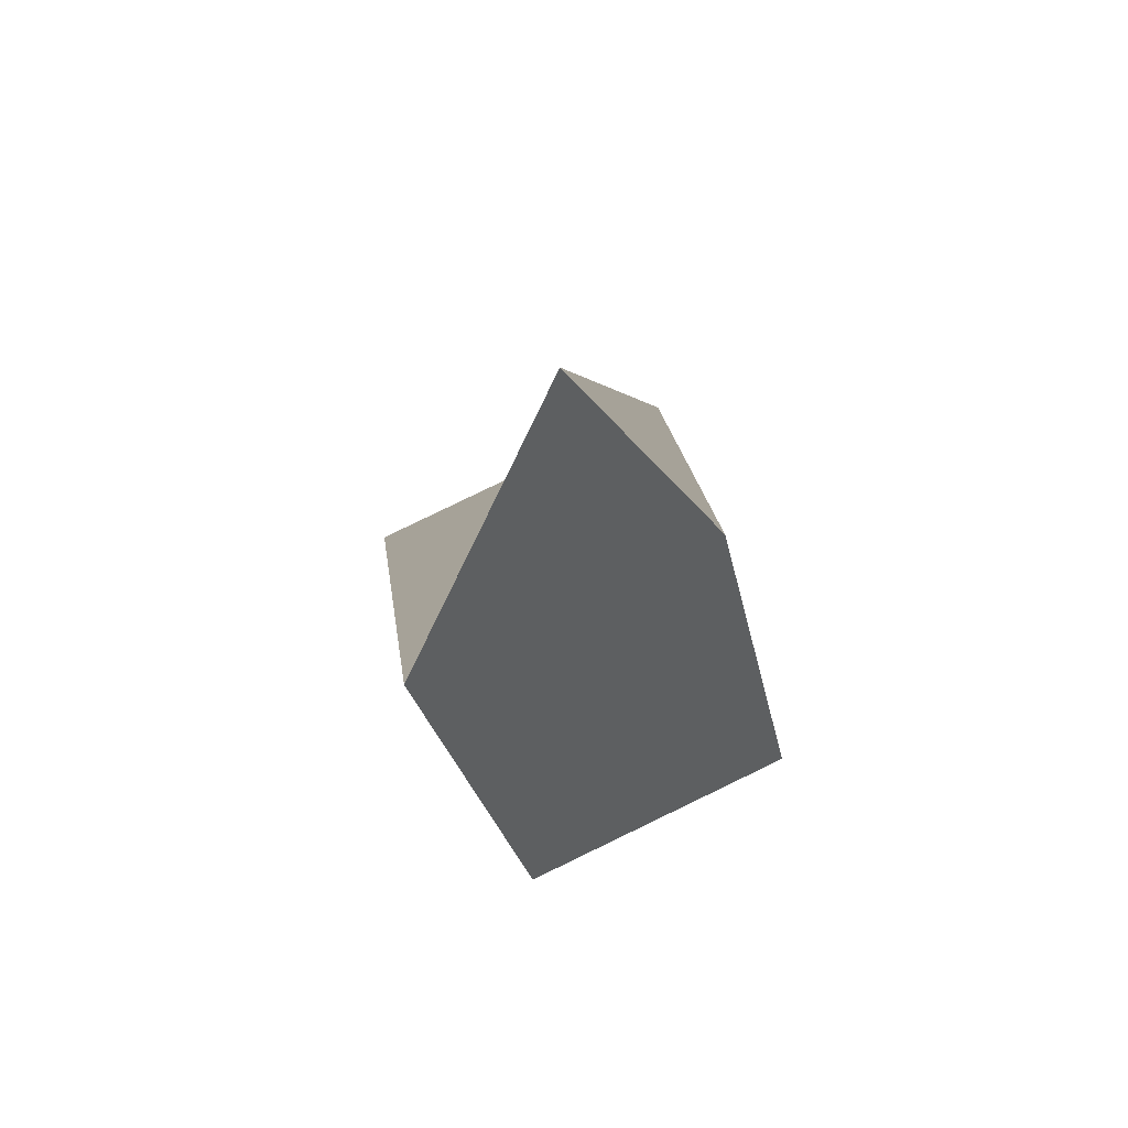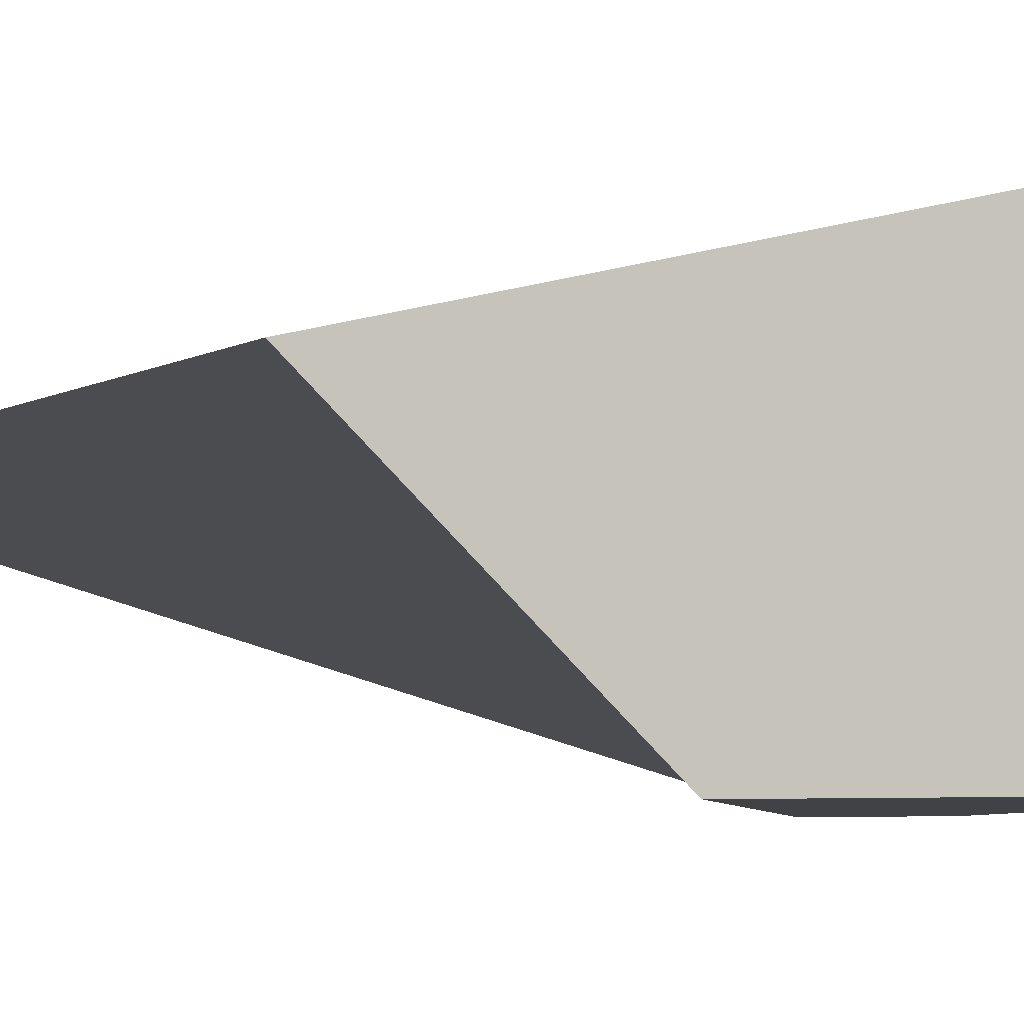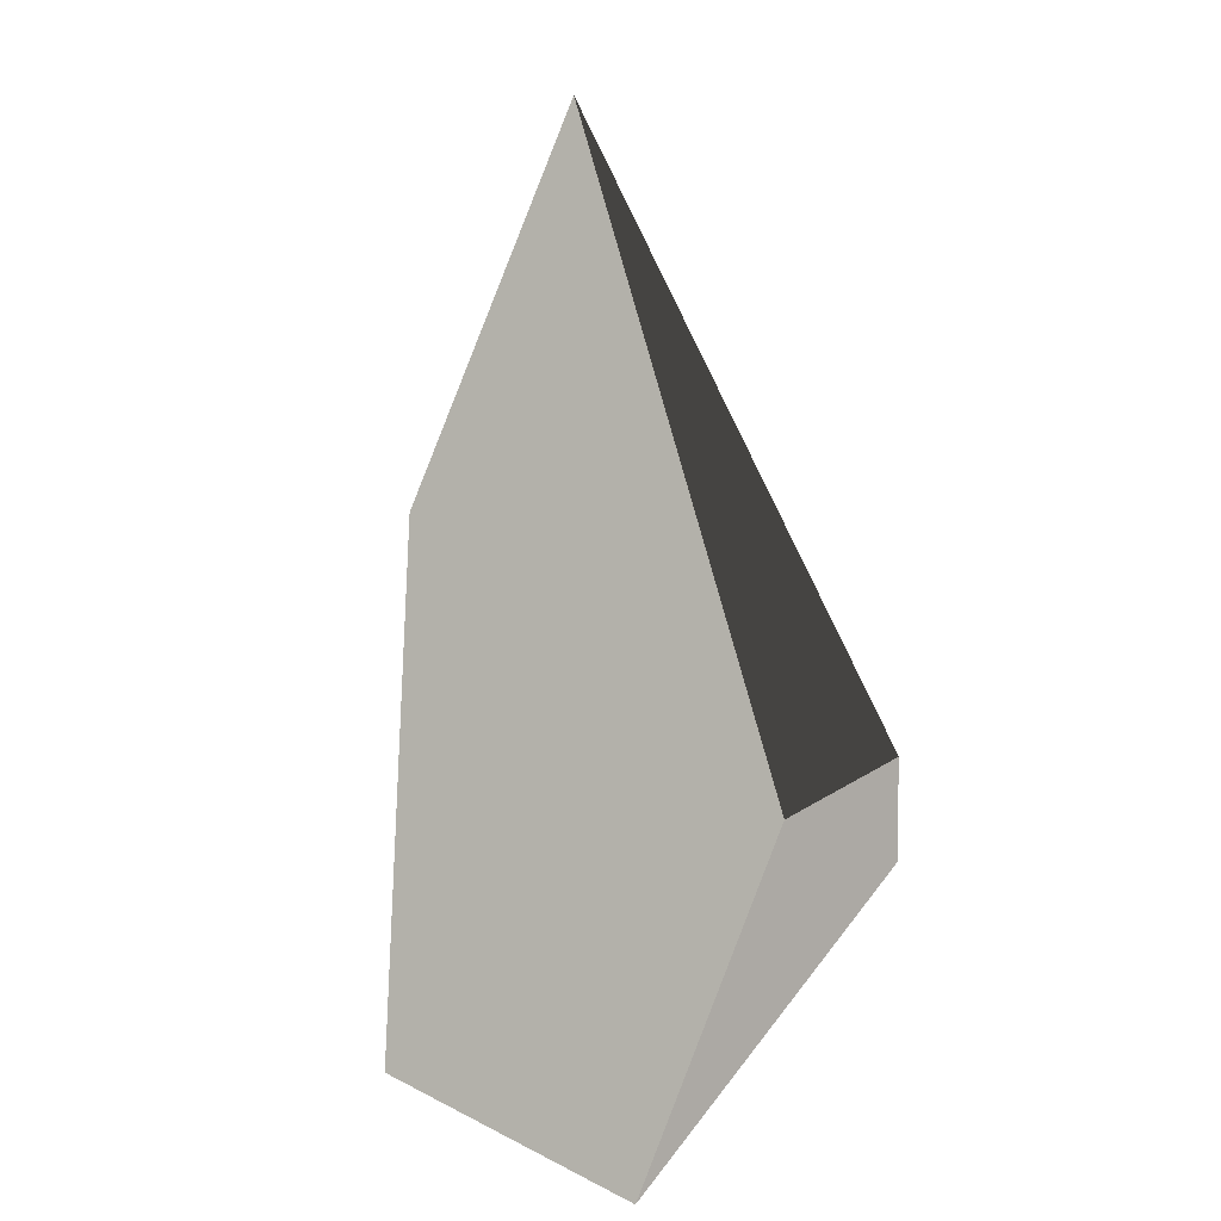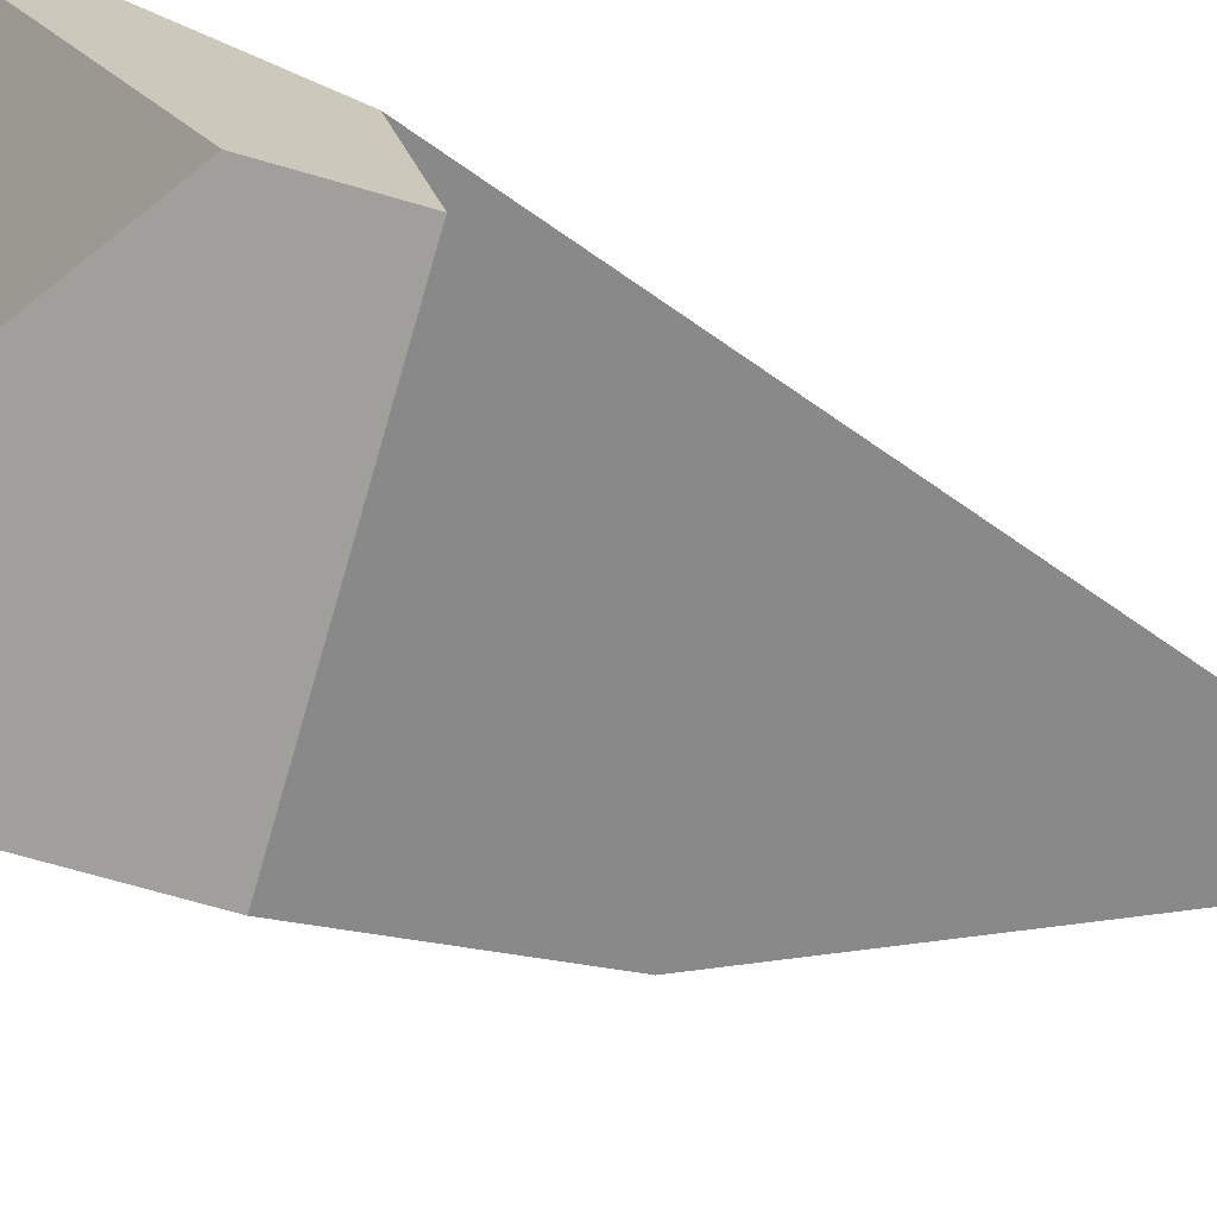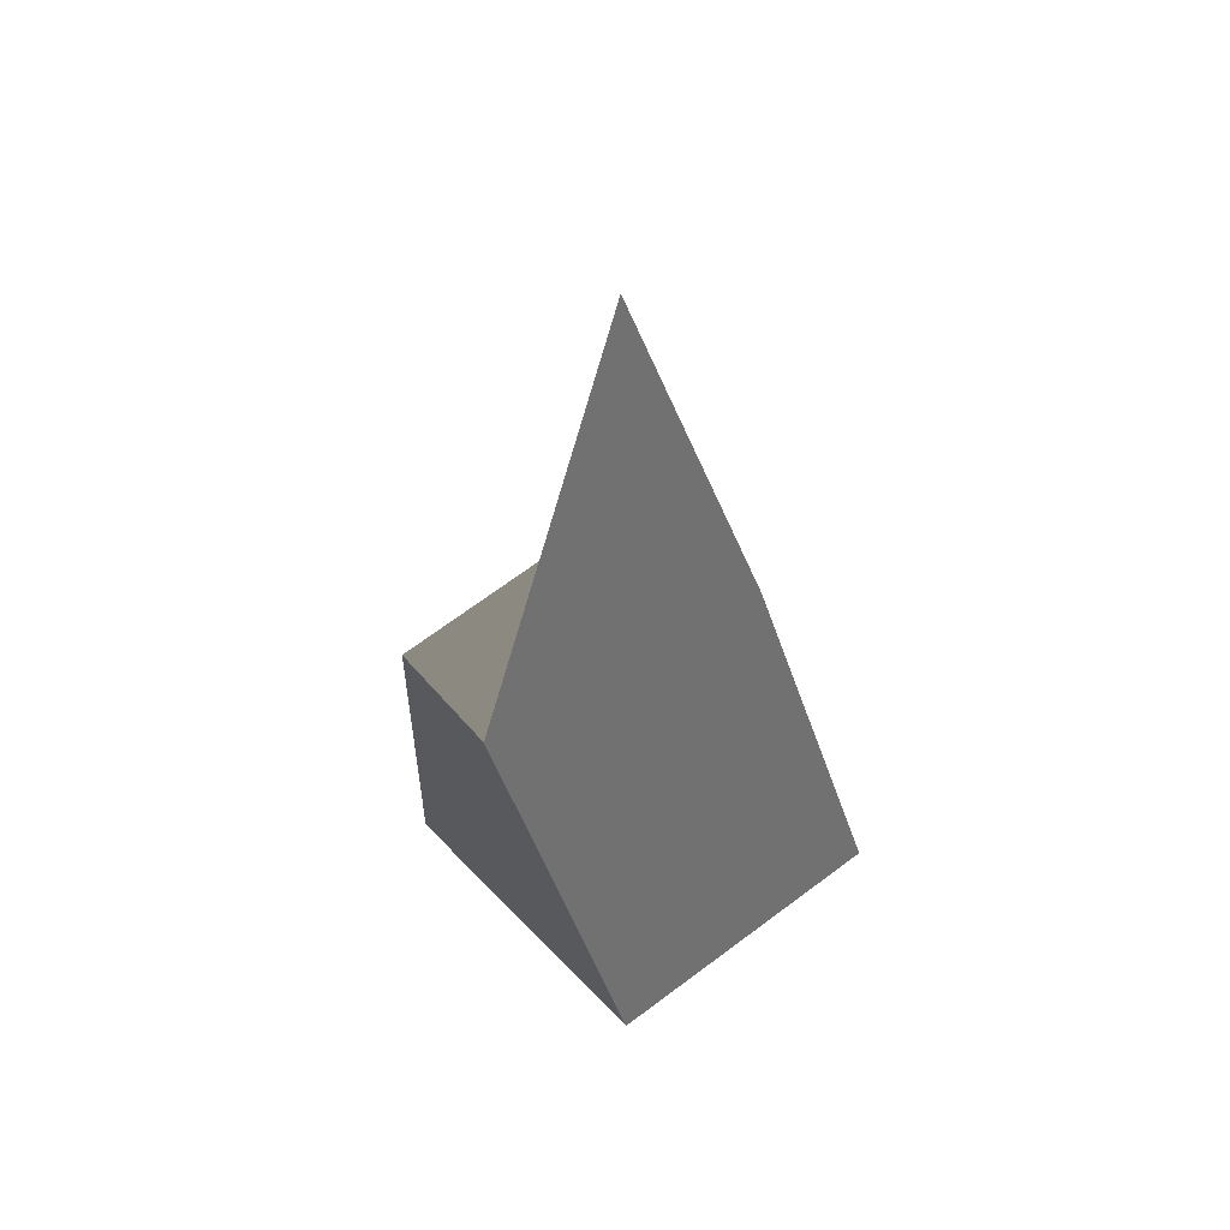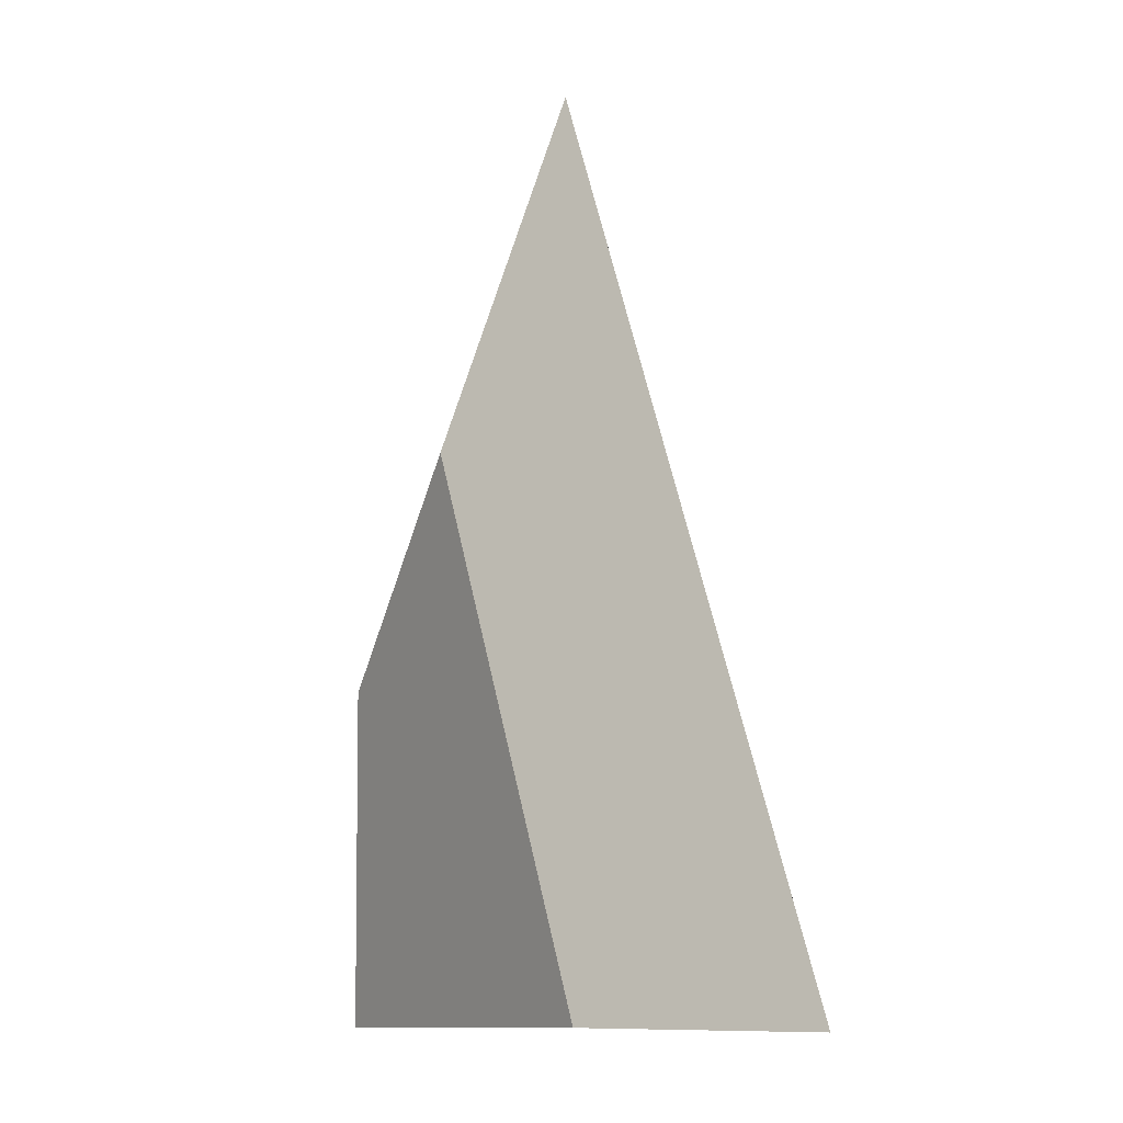
<metadata>
{"format":"obj","ext":"obj","renderer":"f3d","projection":"perspective","resolution":1024,"background":"white","views":[{"elev":66.6,"azim":-27.9,"up":"+Y"},{"elev":-6.4,"azim":-77.1,"up":"+Z"},{"elev":6.1,"azim":46.4,"up":"+Y"},{"elev":-71.2,"azim":73.9,"up":"+Z"},{"elev":55.4,"azim":-40.7,"up":"+Y"},{"elev":-4.8,"azim":-40.4,"up":"+Y"}]}
</metadata>
<code>
o Cube
v 1 0.4145 -1
v 1 -1 1
v -1 -0.7925 1
v -1 -1 -1
v 1 1 -1
v 1 0.7792 -0.07406
v -1.457 2.282 0.4228
v -1 1 -1
v -0.3384 4.558 0.1665
f 1 2 3 4
f 5 8 7 9 6
f 1 5 6 2
f 2 6 9 7 3
f 3 7 8 4
f 5 1 4 8

</code>
